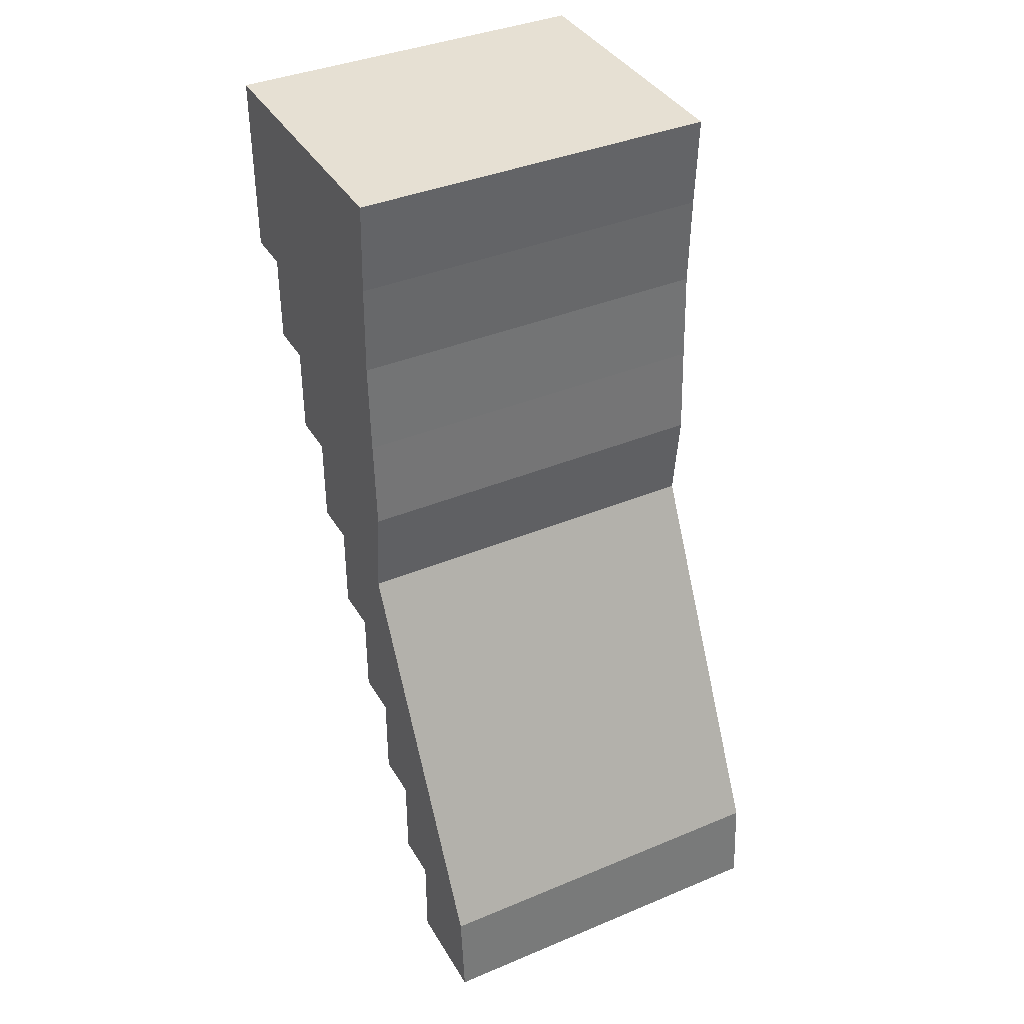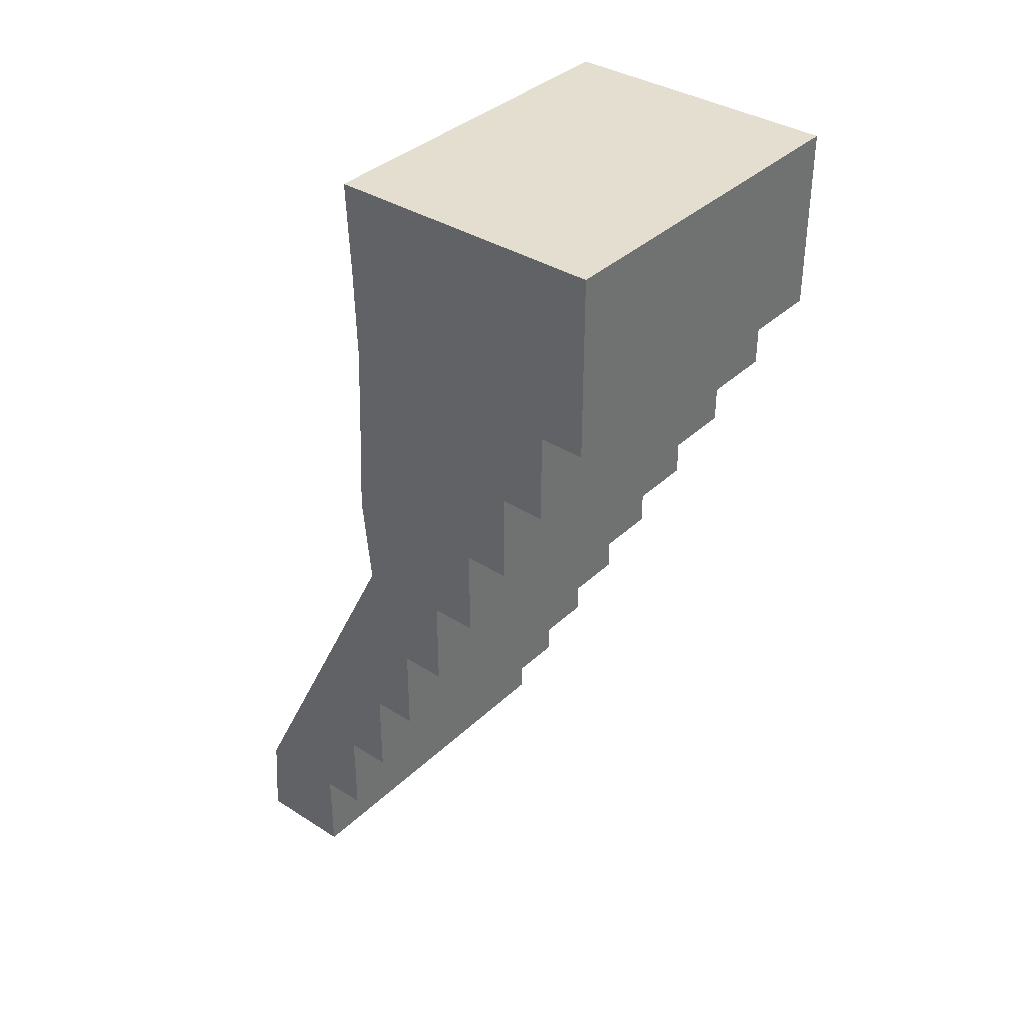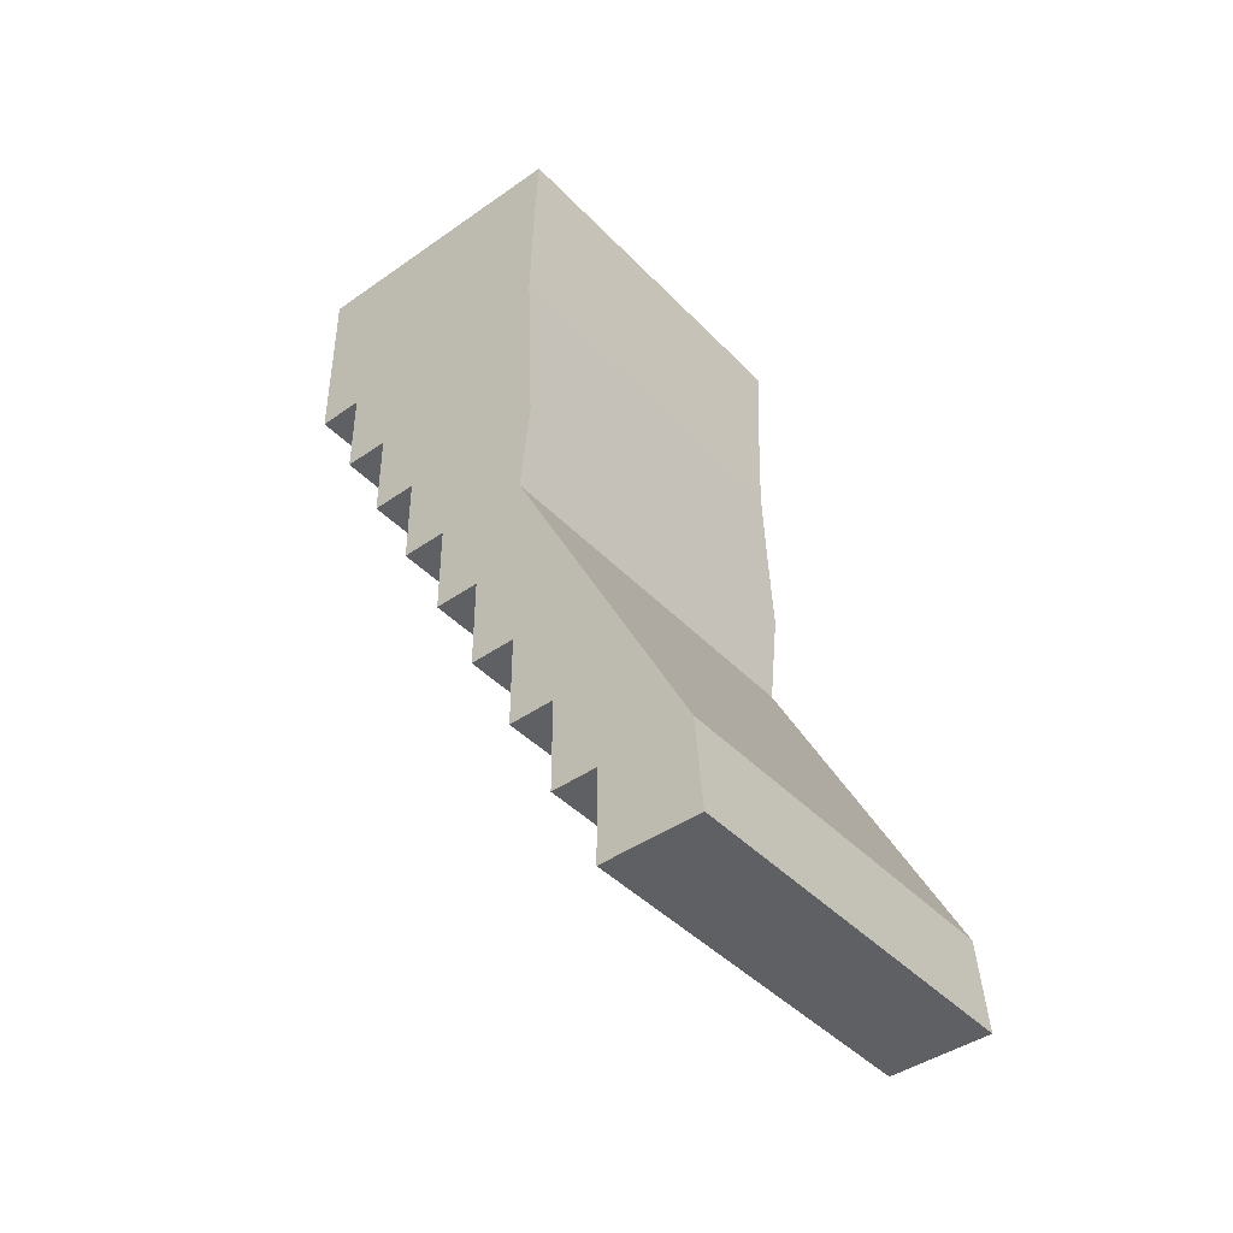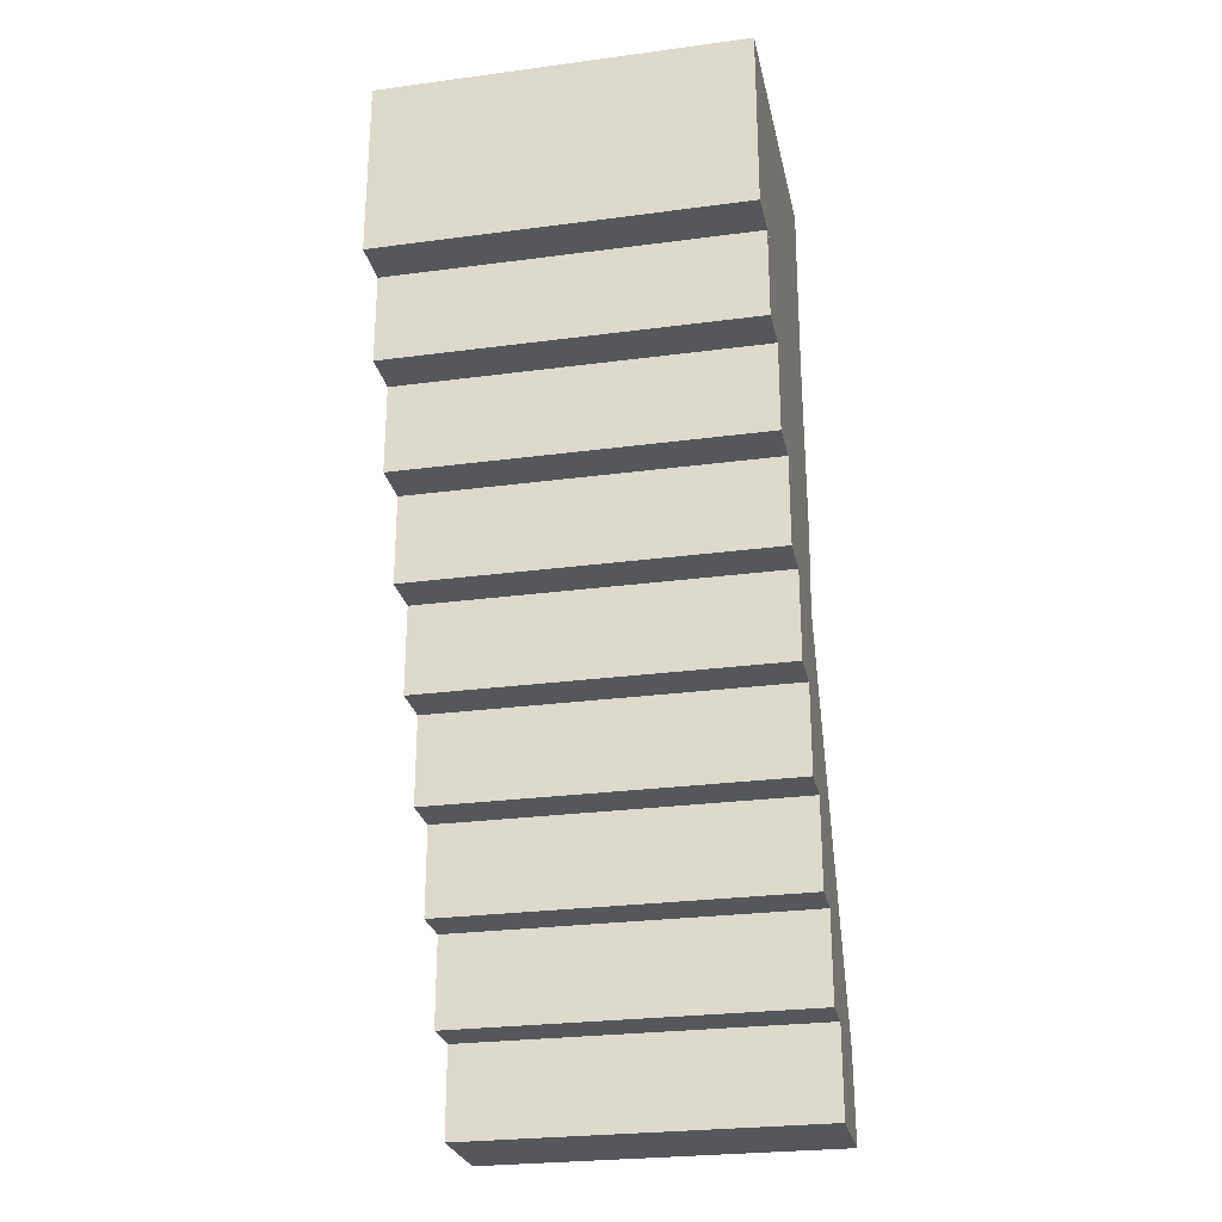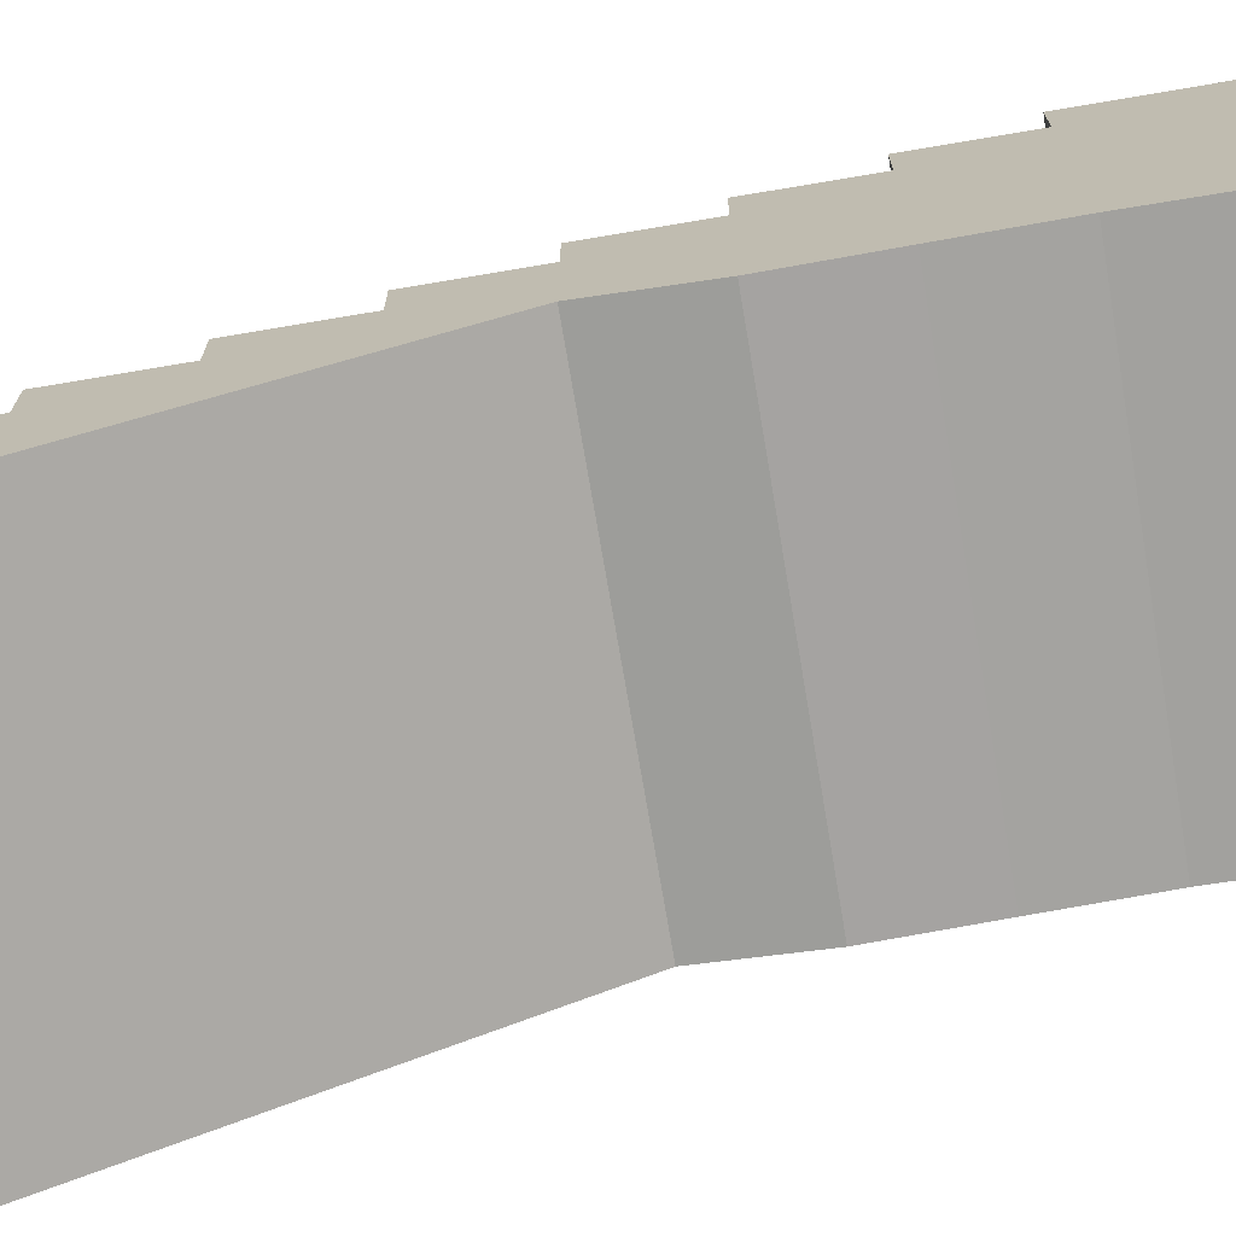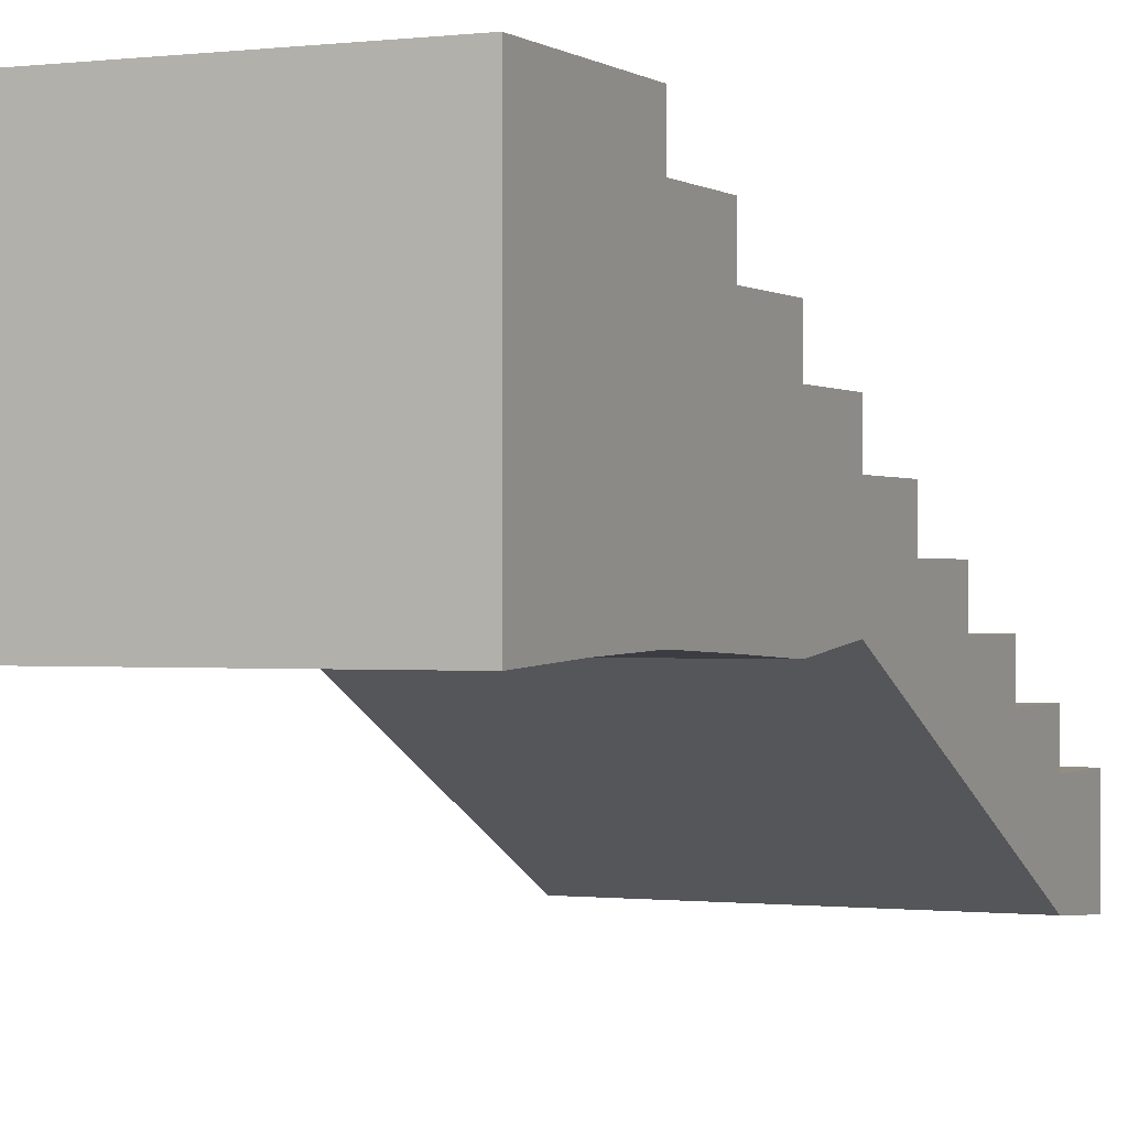
<metadata>
{"format":"obj","ext":"obj","renderer":"f3d","projection":"perspective","resolution":1024,"background":"white","views":[{"elev":38.5,"azim":-27.7,"up":"+Z"},{"elev":36.4,"azim":129.5,"up":"+Z"},{"elev":-43.2,"azim":-50.2,"up":"+Z"},{"elev":-26.4,"azim":-168.2,"up":"+Z"},{"elev":-72.4,"azim":-80.4,"up":"+Y"},{"elev":-0.4,"azim":25.0,"up":"+Y"}]}
</metadata>
<code>
o Stairs (90)
g Stairs (90)
v -8.25 74.5 27.61
v -6.25 74.5 27.61
v -8.25 74.75 27.61
v -6.25 74.75 27.61
v -8.25 74.75 28.11
v -6.25 74.75 28.11
v -8.25 75 28.11
v -6.25 75 28.11
v -8.25 75 28.61
v -6.25 75 28.61
v -8.25 75.25 28.61
v -6.25 75.25 28.61
v -8.25 75.25 29.11
v -6.25 75.25 29.11
v -8.25 75.5 29.11
v -6.25 75.5 29.11
v -8.25 75.5 29.61
v -6.25 75.5 29.61
v -8.25 75.75 29.61
v -6.25 75.75 29.61
v -8.25 75.75 30.11
v -6.25 75.75 30.11
v -8.25 76 30.11
v -6.25 76 30.11
v -8.25 76 30.61
v -6.25 76 30.61
v -8.25 76.25 30.61
v -6.25 76.25 30.61
v -8.25 76.25 31.11
v -6.25 76.25 31.11
v -8.25 76.5 31.11
v -6.25 76.5 31.11
v -8.25 76.5 31.61
v -6.25 76.5 31.61
v -8.25 76.75 31.61
v -6.25 76.75 31.61
v -8.25 76.75 32.11
v -6.25 76.75 32.11
v -8.25 76.75 32.61
v -6.25 76.75 32.61
v -6.25 74.21 27.61
v -6.25 74.25 28.11
v -8.25 74.21 27.61
v -8.25 74.5 28.61
v -8.25 74.25 28.11
v -6.25 74.5 28.61
v -6.25 74.75 29.11
v -8.25 74.75 29.11
v -6.25 75 29.61
v -6.25 75.25 30.11
v -8.25 75.25 30.11
v -8.25 75 29.61
v -8.25 75.2 30.61
v -6.25 75.2 30.61
v -6.25 75.22 31.11
v -8.25 75.22 31.11
v -8.25 75.24 31.61
v -6.25 75.24 31.61
v -6.25 75.23 32.11
v -8.25 75.23 32.11
v -6.25 75.2 32.61
v -8.25 75.2 32.61
f 3 4 2 1
f 5 6 4 3
f 7 8 6 5
f 9 10 8 7
f 11 12 10 9
f 13 14 12 11
f 15 16 14 13
f 17 18 16 15
f 19 20 18 17
f 21 22 20 19
f 23 24 22 21
f 25 26 24 23
f 27 28 26 25
f 29 30 28 27
f 31 32 30 29
f 33 34 32 31
f 35 36 34 33
f 37 38 36 35
f 37 38 38 37
f 39 40 38 37
f 42 41 4 6
f 41 43 1 2
f 45 44 9 7
f 46 42 8 10
f 47 46 12 14
f 44 48 13 11
f 49 47 16 18
f 50 49 20 22
f 52 51 21 19
f 48 52 17 15
f 43 45 5 3
f 51 53 25 23
f 54 50 24 26
f 55 54 28 30
f 53 56 29 27
f 56 57 33 31
f 58 55 32 34
f 59 58 36 38
f 57 60 37 35
f 61 59 38 40
f 62 61 40 39
f 60 62 39 37
f 59 61 62 60
f 58 59 60 57
f 55 58 57 56
f 54 55 56 53
f 50 54 53 51
f 49 50 51 52
f 47 49 52 48
f 46 47 48 44
f 41 42 45 43
f 42 46 44 45

</code>
